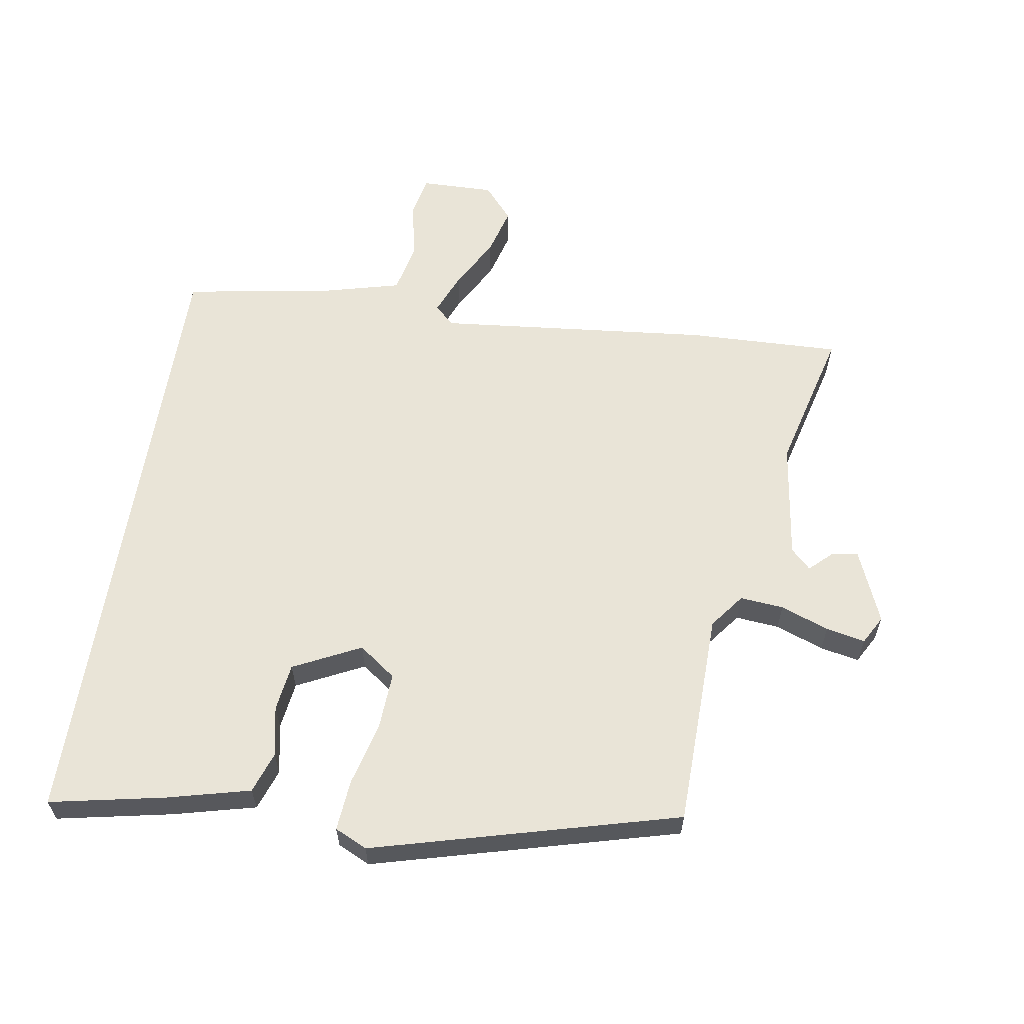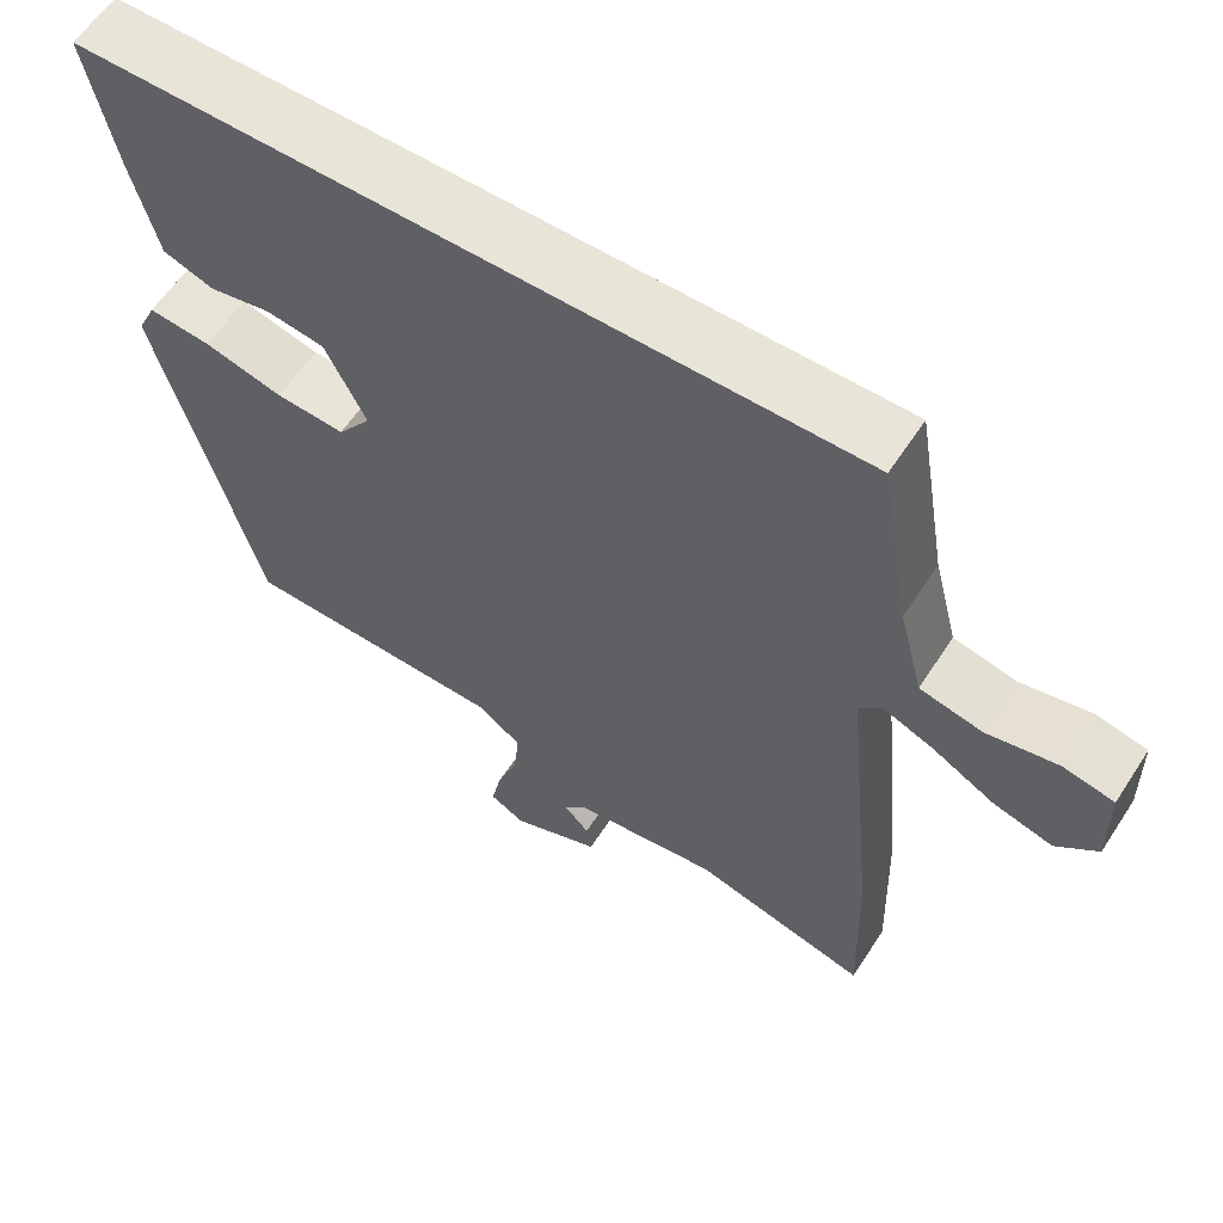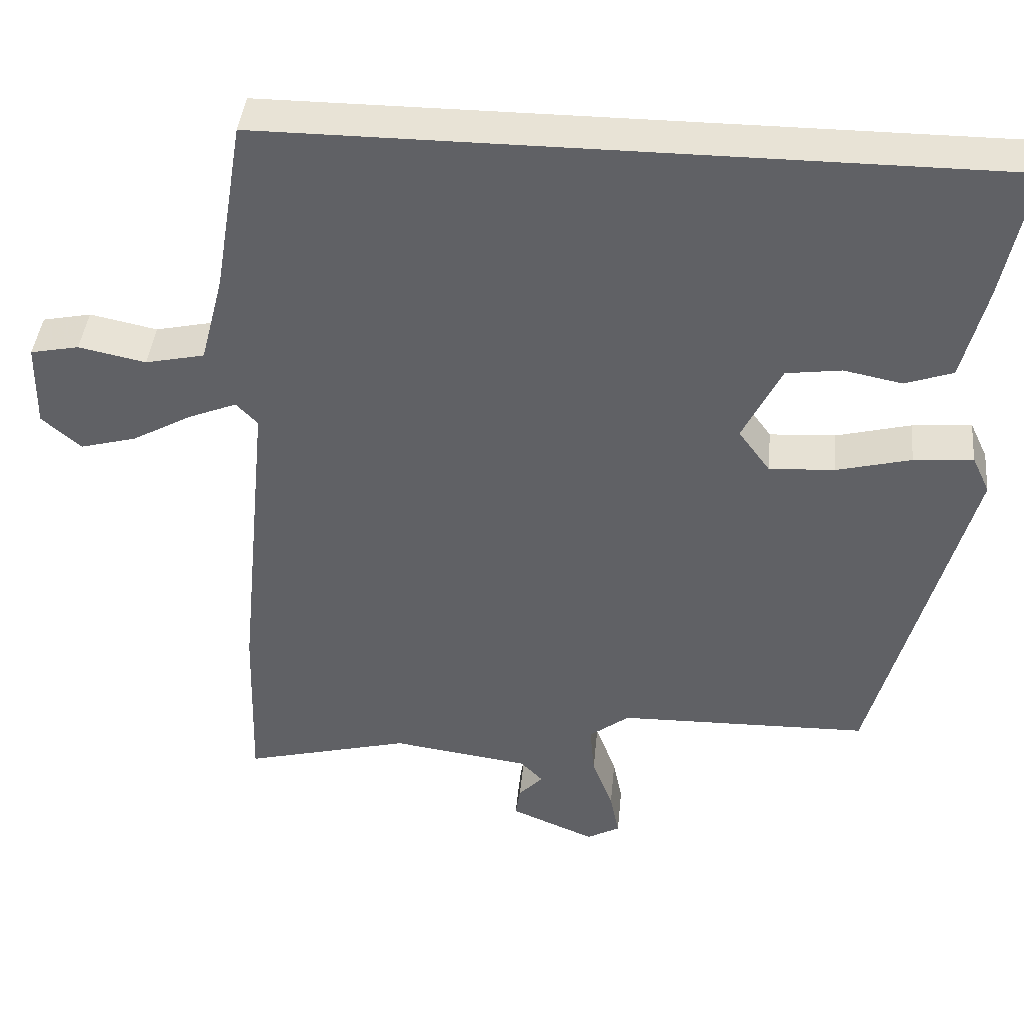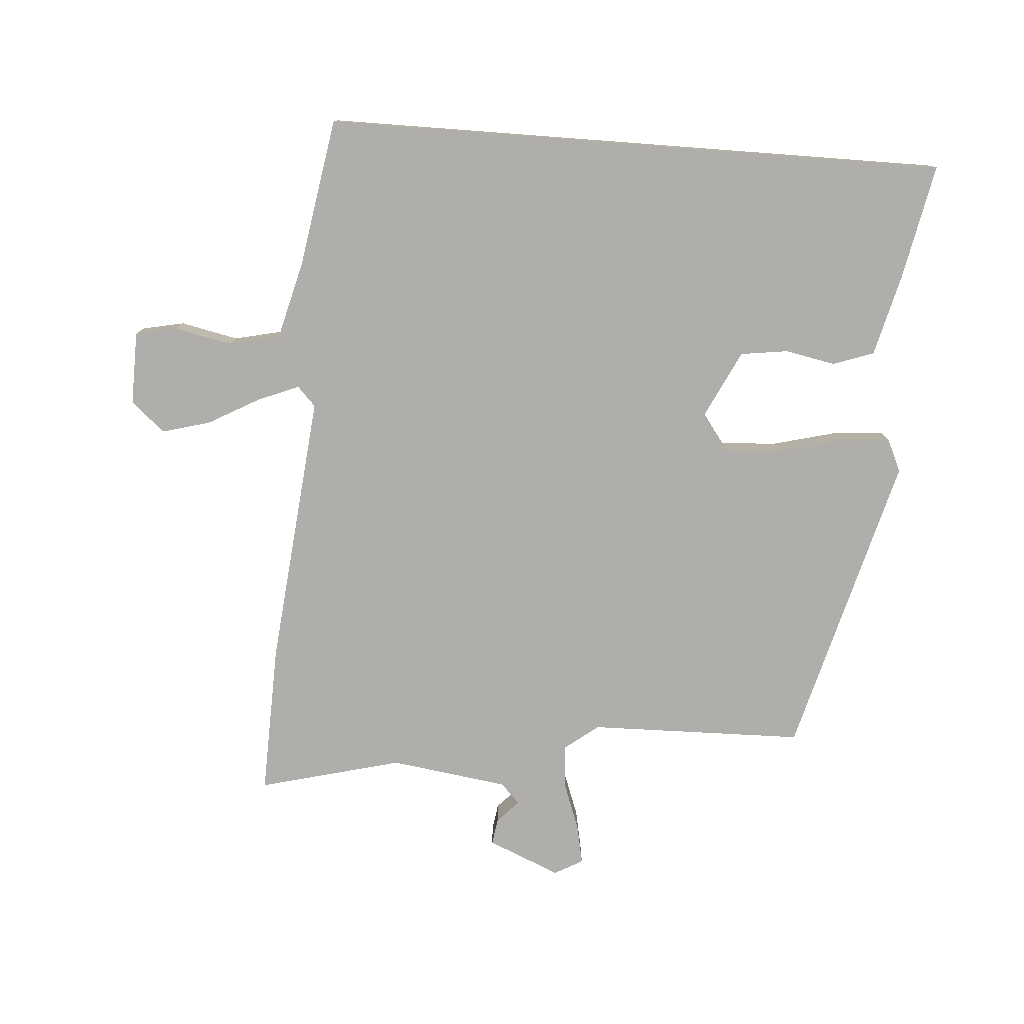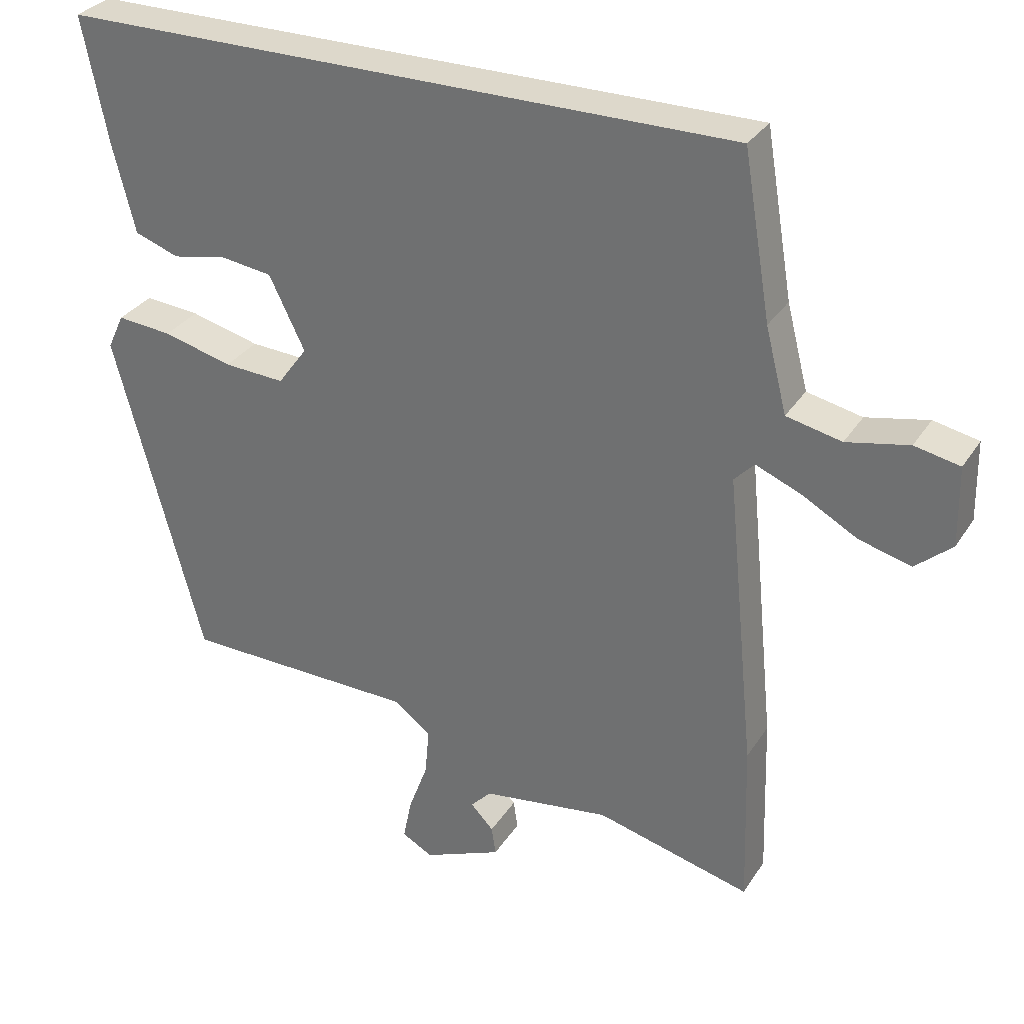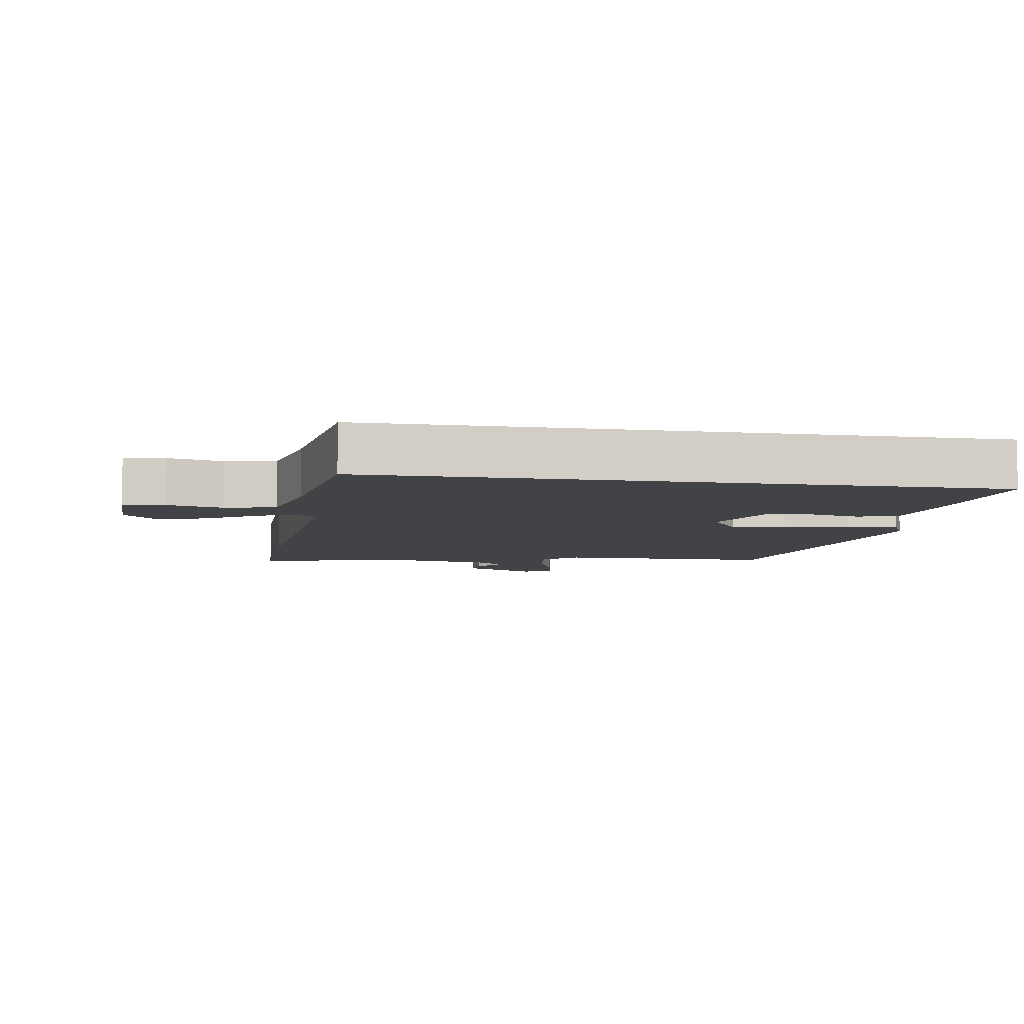
<metadata>
{"format":"obj","ext":"obj","renderer":"f3d","projection":"perspective","resolution":1024,"background":"white","views":[{"elev":60.8,"azim":99.0,"up":"+Y"},{"elev":59.9,"azim":-147.1,"up":"+Z"},{"elev":41.5,"azim":5.6,"up":"+Z"},{"elev":-77.9,"azim":-4.3,"up":"+Y"},{"elev":31.1,"azim":-152.8,"up":"+Z"},{"elev":-7.5,"azim":-8.5,"up":"+Y"}]}
</metadata>
<code>
v -0.503 0.07 -0.598
v -0.496 0.07 -0.367
v -0.455 0.07 0.049
v -0.483 0.07 0.078
v -0.546 0.07 0.052
v -0.623 0.07 0.009
v -0.696 0.07 -0.011
v -0.747 0.07 0.033
v -0.745 0.07 0.144
v -0.682 0.07 0.157
v -0.595 0.07 0.139
v -0.518 0.07 0.156
v -0.488 0.07 0.273
v -0.45 0.07 0.5
v 0.497 0.07 0.5
v 0.462 0.07 0.325
v 0.431 0.07 0.201
v 0.369 0.07 0.179
v 0.293 0.07 0.194
v 0.221 0.07 0.184
v 0.171 0.07 0.082
v 0.212 0.07 0.026
v 0.297 0.07 0.031
v 0.394 0.07 0.056
v 0.471 0.07 0.063
v 0.494 0.07 0.014
v 0.371 0.07 -0.448
v 0.044 0.07 -0.455
v -0.008 0.07 -0.495
v -0.002 0.07 -0.561
v 0.025 0.07 -0.634
v 0.037 0.07 -0.693
v -0.006 0.07 -0.717
v -0.116 0.07 -0.671
v -0.11 0.07 -0.631
v -0.078 0.07 -0.597
v -0.107 0.07 -0.567
v -0.286 0.07 -0.542
v -0.503 0 -0.598
v -0.496 0 -0.367
v -0.455 0 0.049
v -0.483 0 0.078
v -0.546 0 0.052
v -0.623 0 0.009
v -0.696 0 -0.011
v -0.747 0 0.033
v -0.745 0 0.144
v -0.682 0 0.157
v -0.595 0 0.139
v -0.518 0 0.156
v -0.488 0 0.273
v -0.45 0 0.5
v 0.497 0 0.5
v 0.462 0 0.325
v 0.431 0 0.201
v 0.369 0 0.179
v 0.293 0 0.194
v 0.221 0 0.184
v 0.171 0 0.082
v 0.212 0 0.026
v 0.297 0 0.031
v 0.394 0 0.056
v 0.471 0 0.063
v 0.494 0 0.014
v 0.371 0 -0.448
v 0.044 0 -0.455
v -0.008 0 -0.495
v -0.002 0 -0.561
v 0.025 0 -0.634
v 0.037 0 -0.693
v -0.006 0 -0.717
v -0.116 0 -0.671
v -0.11 0 -0.631
v -0.078 0 -0.597
v -0.107 0 -0.567
v -0.286 0 -0.542
f 34 35 36
f 33 34 36
f 32 33 36
f 31 32 36
f 30 31 36
f 29 30 36 37
f 28 29 37 38
f 26 27 28
f 25 26 28
f 24 25 28
f 23 24 28
f 38 1 2
f 28 38 2
f 23 28 2
f 22 23 2
f 17 18 19
f 16 17 19
f 15 16 19
f 14 15 19
f 13 14 19 20
f 12 13 20 21
f 9 10 11
f 8 9 11
f 7 8 11
f 6 7 11
f 5 6 11
f 4 5 11 12
f 12 21 22
f 4 12 22
f 3 4 22
f 2 3 22
f 74 73 72
f 74 72 71
f 74 71 70
f 74 70 69
f 74 69 68
f 75 74 68 67
f 76 75 67 66
f 66 65 64
f 66 64 63
f 66 63 62
f 66 62 61
f 40 39 76
f 40 76 66
f 40 66 61
f 40 61 60
f 57 56 55
f 57 55 54
f 57 54 53
f 57 53 52
f 58 57 52 51
f 59 58 51 50
f 49 48 47
f 49 47 46
f 49 46 45
f 49 45 44
f 49 44 43
f 50 49 43 42
f 60 59 50
f 60 50 42
f 60 42 41
f 60 41 40
f 1 39 40 2
f 2 40 41 3
f 3 41 42 4
f 4 42 43 5
f 5 43 44 6
f 6 44 45 7
f 7 45 46 8
f 8 46 47 9
f 9 47 48 10
f 10 48 49 11
f 11 49 50 12
f 12 50 51 13
f 13 51 52 14
f 14 52 53 15
f 15 53 54 16
f 16 54 55 17
f 17 55 56 18
f 18 56 57 19
f 19 57 58 20
f 20 58 59 21
f 21 59 60 22
f 22 60 61 23
f 23 61 62 24
f 24 62 63 25
f 25 63 64 26
f 26 64 65 27
f 27 65 66 28
f 28 66 67 29
f 29 67 68 30
f 30 68 69 31
f 31 69 70 32
f 32 70 71 33
f 33 71 72 34
f 34 72 73 35
f 35 73 74 36
f 36 74 75 37
f 37 75 76 38
f 38 76 39 1

</code>
